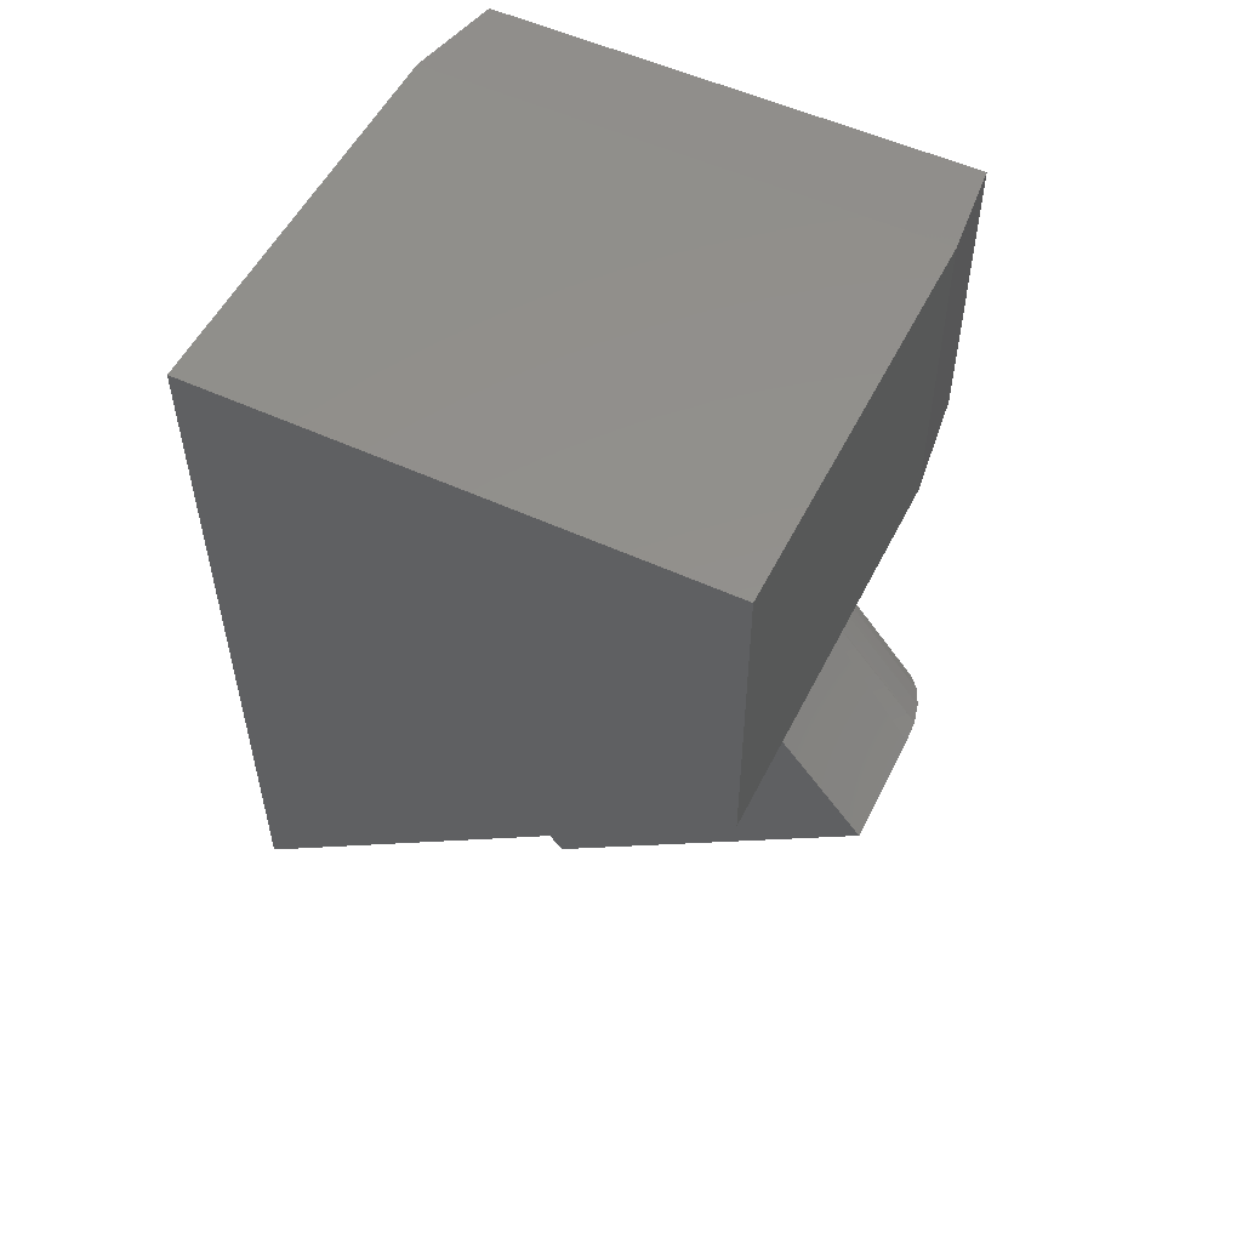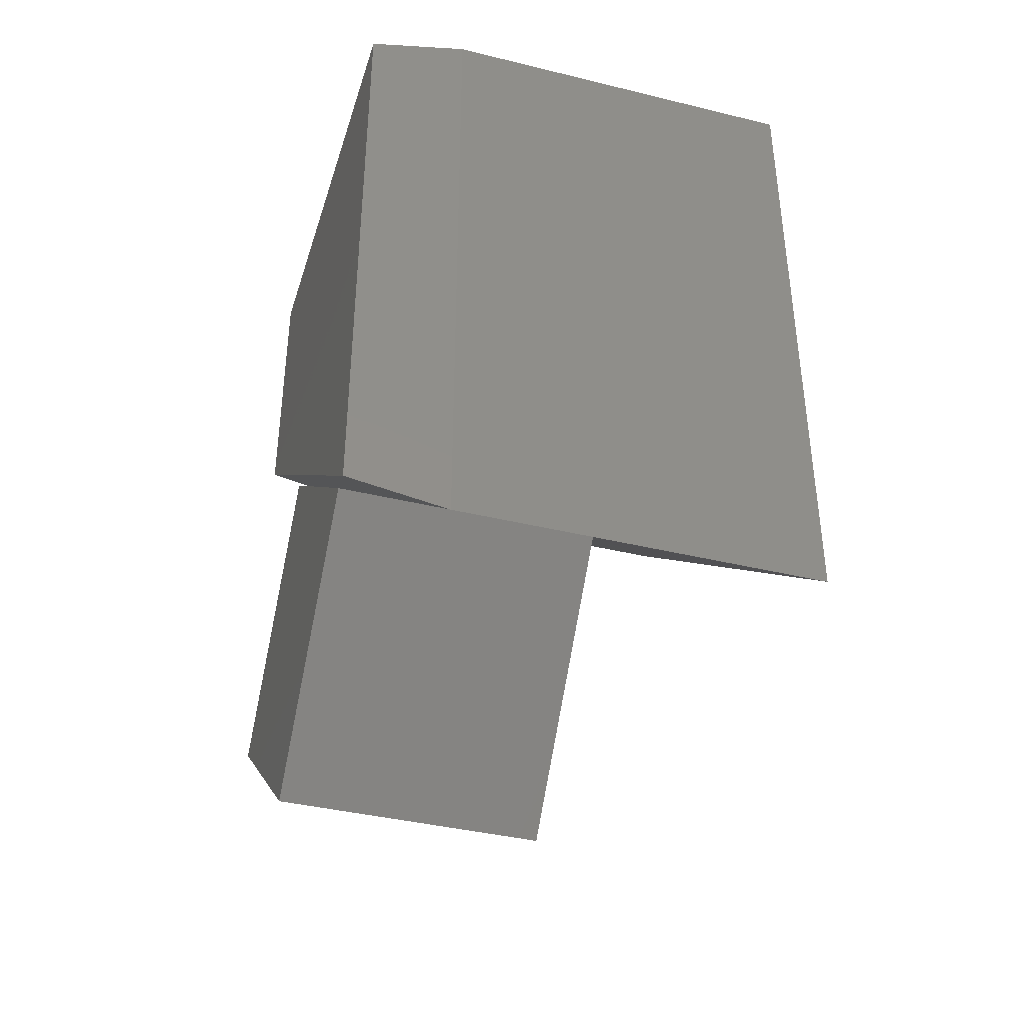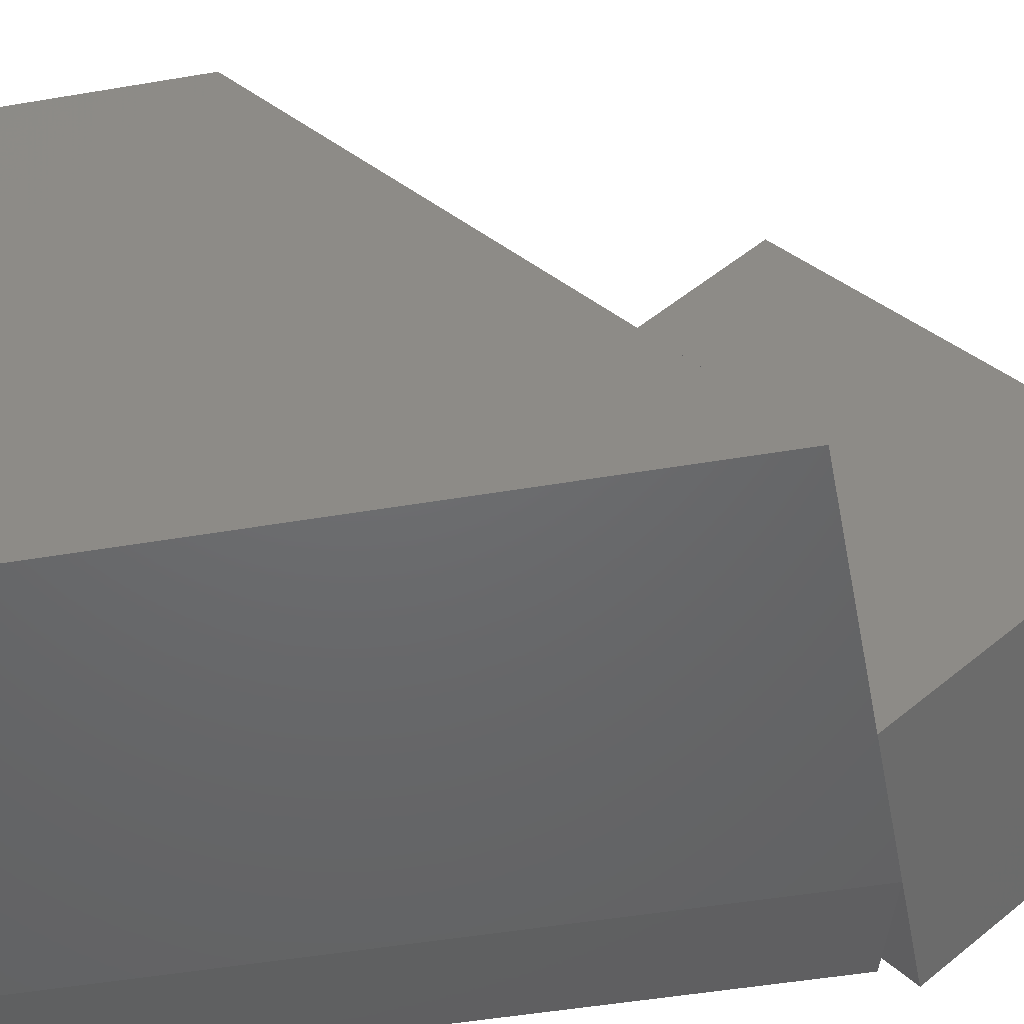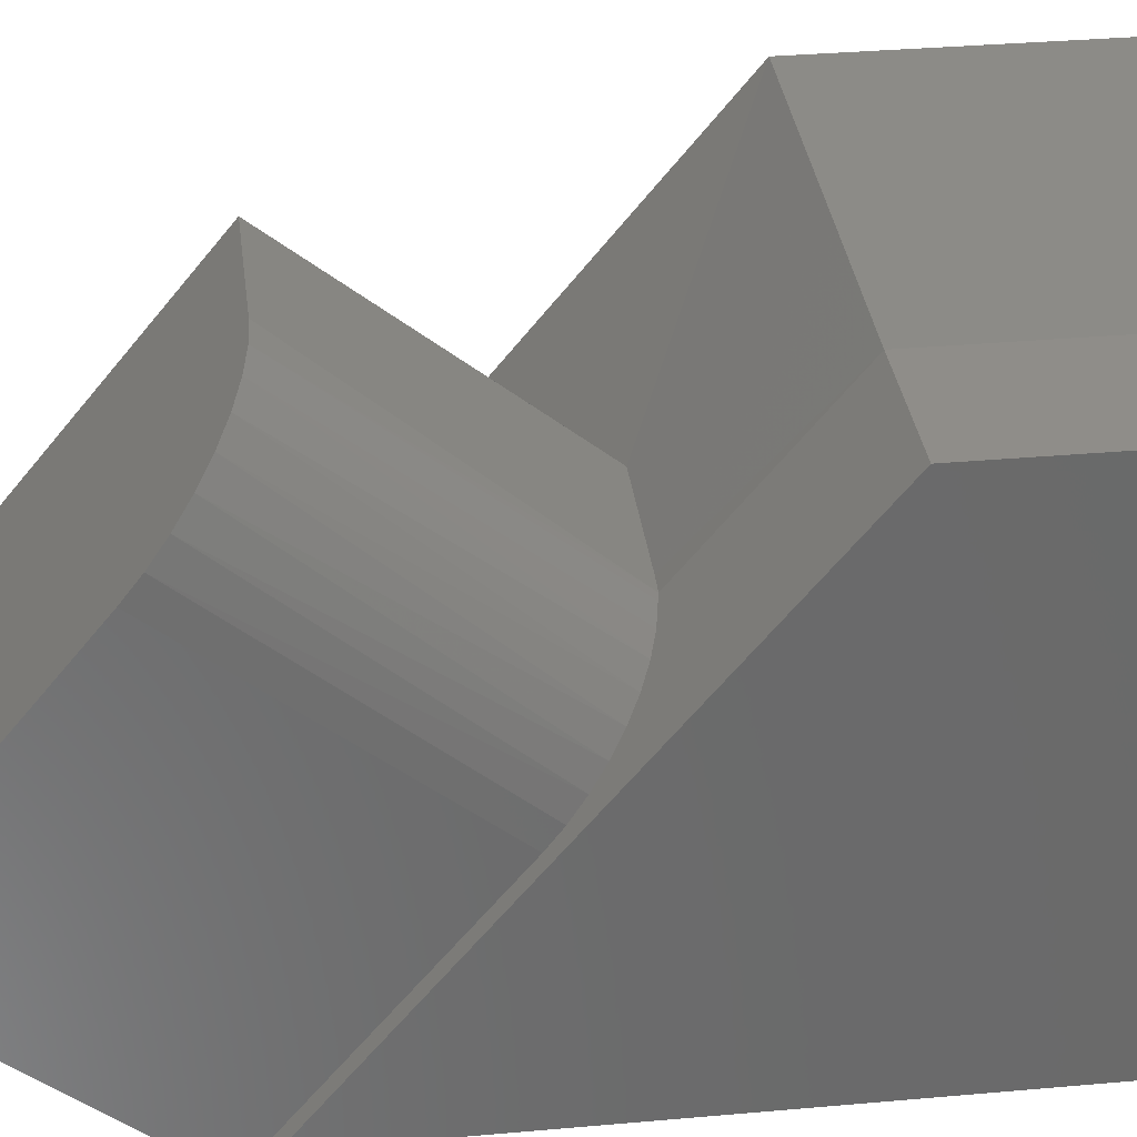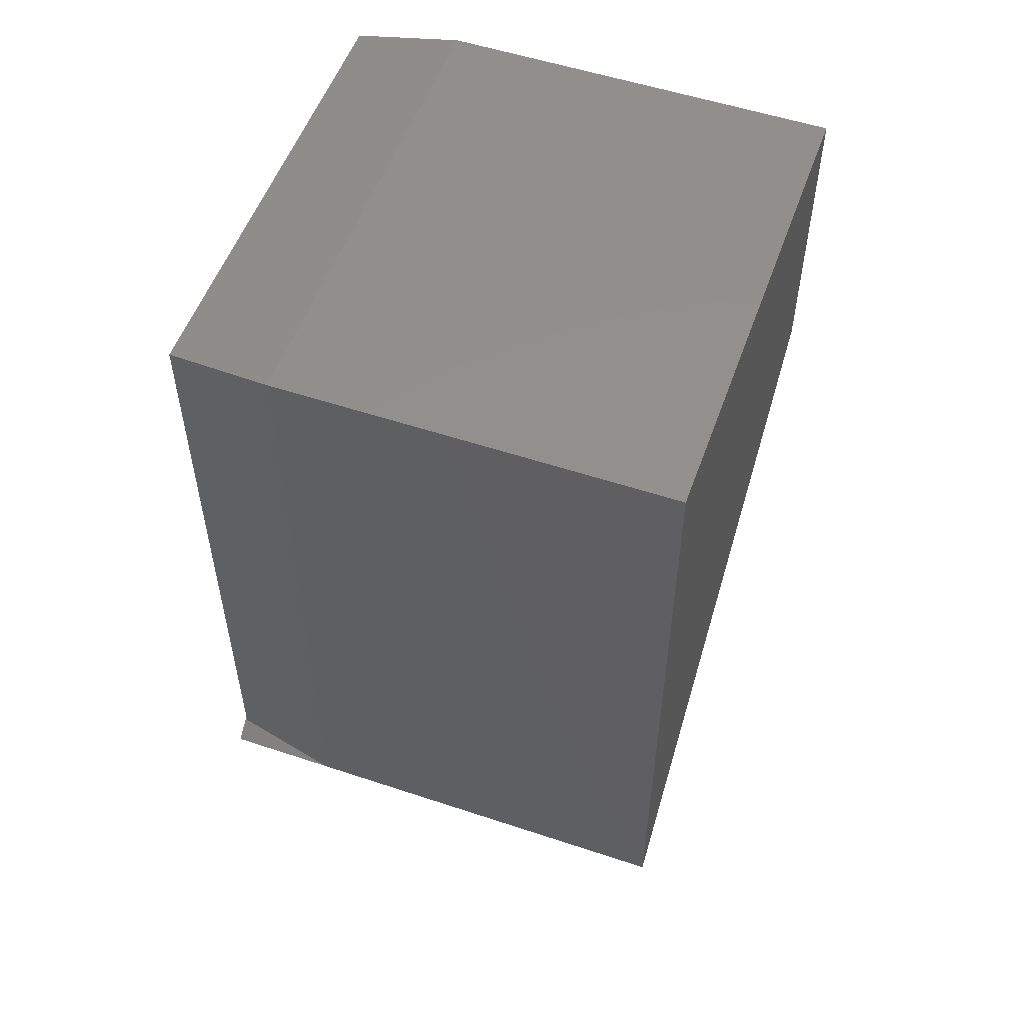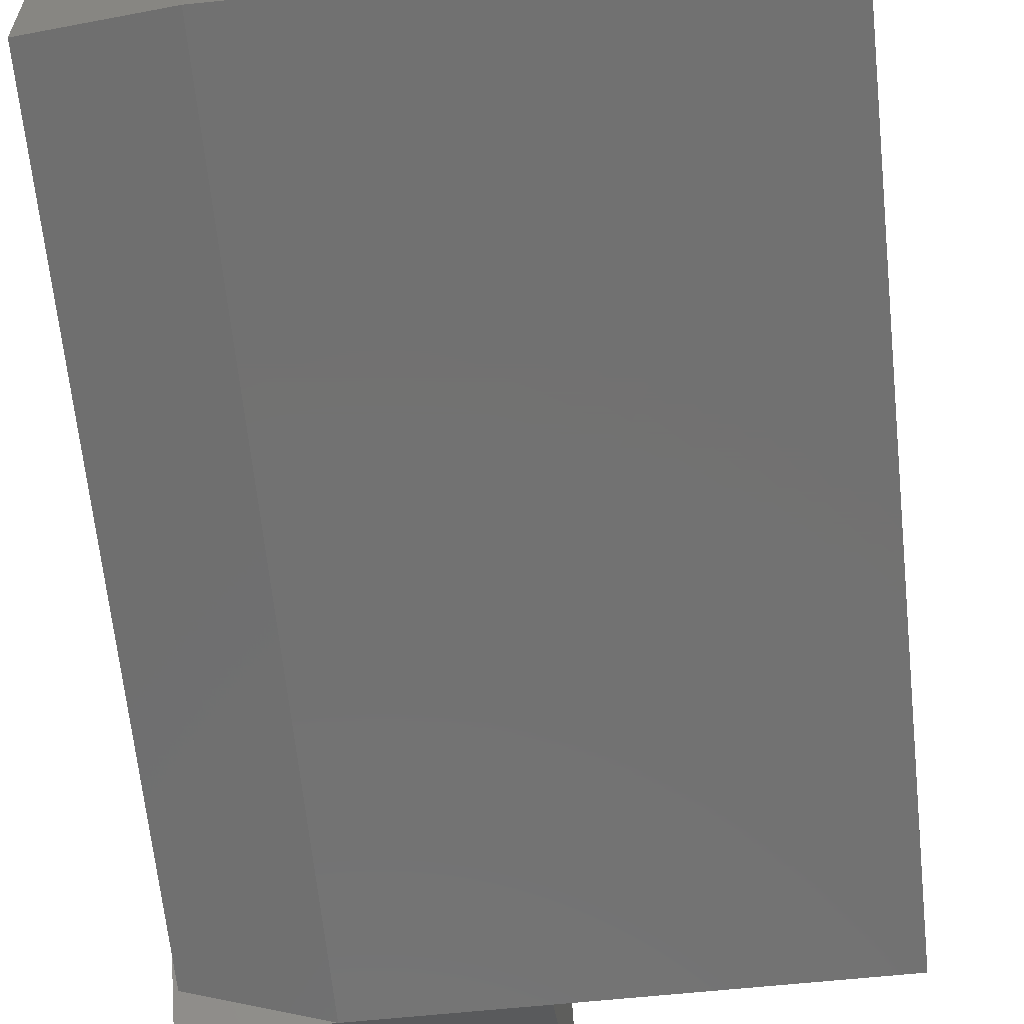
<metadata>
{"format":"stl","ext":"stl","renderer":"f3d","projection":"perspective","resolution":1024,"background":"white","views":[{"elev":53.9,"azim":-63.8,"up":"+Y"},{"elev":-39.4,"azim":163.1,"up":"+Y"},{"elev":-47.7,"azim":-79.1,"up":"+Z"},{"elev":33.3,"azim":83.0,"up":"+Z"},{"elev":54.0,"azim":-160.5,"up":"+Y"},{"elev":-63.7,"azim":-174.1,"up":"+Z"}]}
</metadata>
<code>
# stl→obj: 38 verts, 72 faces
v 0.2223 -0.4458 0.1993
v 0.1484 -0.4458 0.1993
v 0.2223 -0.5847 0.3133
v 0.1484 -0.5847 0.3133
v 0.1484 -0.7483 0.114
v 0.3004 -0.7483 0.114
v 0.3004 -0.6343 0.2529
v 0.2989 -0.6246 0.2647
v 0.2945 -0.6153 0.276
v 0.2872 -0.6067 0.2864
v 0.2775 -0.5992 0.2956
v 0.2657 -0.5931 0.3031
v 0.2522 -0.5885 0.3087
v 0.2375 -0.5857 0.3121
v 0.3004 -0.6094 -7.982e-18
v 0.2344 -0.6094 8.498e-34
v 0.3004 -0.4954 0.1389
v 0.2374 -0.4468 0.1981
v 0.2503 -0.4491 0.1953
v 0.2624 -0.4528 0.1907
v 0.2733 -0.4578 0.1847
v 0.2826 -0.4639 0.1772
v 0.2902 -0.4709 0.1687
v 0.2958 -0.4787 0.1593
v 0.2993 -0.4869 0.1492
v 0 -0.6094 0
v 0.1484 -0.6094 2.14e-18
v 0 -0.3696 0.2931
v 0.2344 -0.3696 0.2931
v 0.2344 -0.4461 0.1995
v 0.2969 -0.3659 0.2853
v 0.2969 -0.5929 0.007812
v 0.2344 -0.1875 -1.889e-17
v 0.2969 -0.1953 0.007812
v 0 -0.1875 -2.583e-17
v 0.2969 -0.1953 0.2853
v 0 -0.1875 0.2931
v 0.2344 -0.1875 0.2931
f 1 2 3
f 3 2 4
f 4 5 6
f 4 6 7
f 4 7 8
f 4 8 9
f 4 9 10
f 4 10 11
f 4 11 12
f 4 12 13
f 4 13 14
f 4 14 3
f 15 16 17
f 18 19 20
f 18 20 21
f 18 21 22
f 18 22 23
f 18 23 24
f 18 24 25
f 18 25 17
f 18 17 16
f 6 15 7
f 7 15 17
f 26 27 28
f 28 27 2
f 28 2 29
f 29 2 1
f 29 1 30
f 31 29 30
f 30 18 31
f 31 18 16
f 31 16 32
f 13 12 20
f 21 20 12
f 12 11 21
f 22 21 11
f 11 10 22
f 22 10 23
f 23 10 9
f 23 9 24
f 24 9 8
f 1 3 30
f 30 3 14
f 30 14 18
f 18 14 19
f 19 14 13
f 19 13 20
f 7 17 8
f 8 17 25
f 8 25 24
f 16 33 32
f 32 33 34
f 33 16 35
f 35 16 27
f 35 27 26
f 4 2 5
f 5 2 27
f 5 27 6
f 6 27 16
f 6 16 15
f 32 34 31
f 31 34 36
f 37 28 38
f 38 28 29
f 35 37 33
f 33 37 38
f 38 29 36
f 36 29 31
f 33 38 34
f 34 38 36
f 26 28 35
f 35 28 37

</code>
